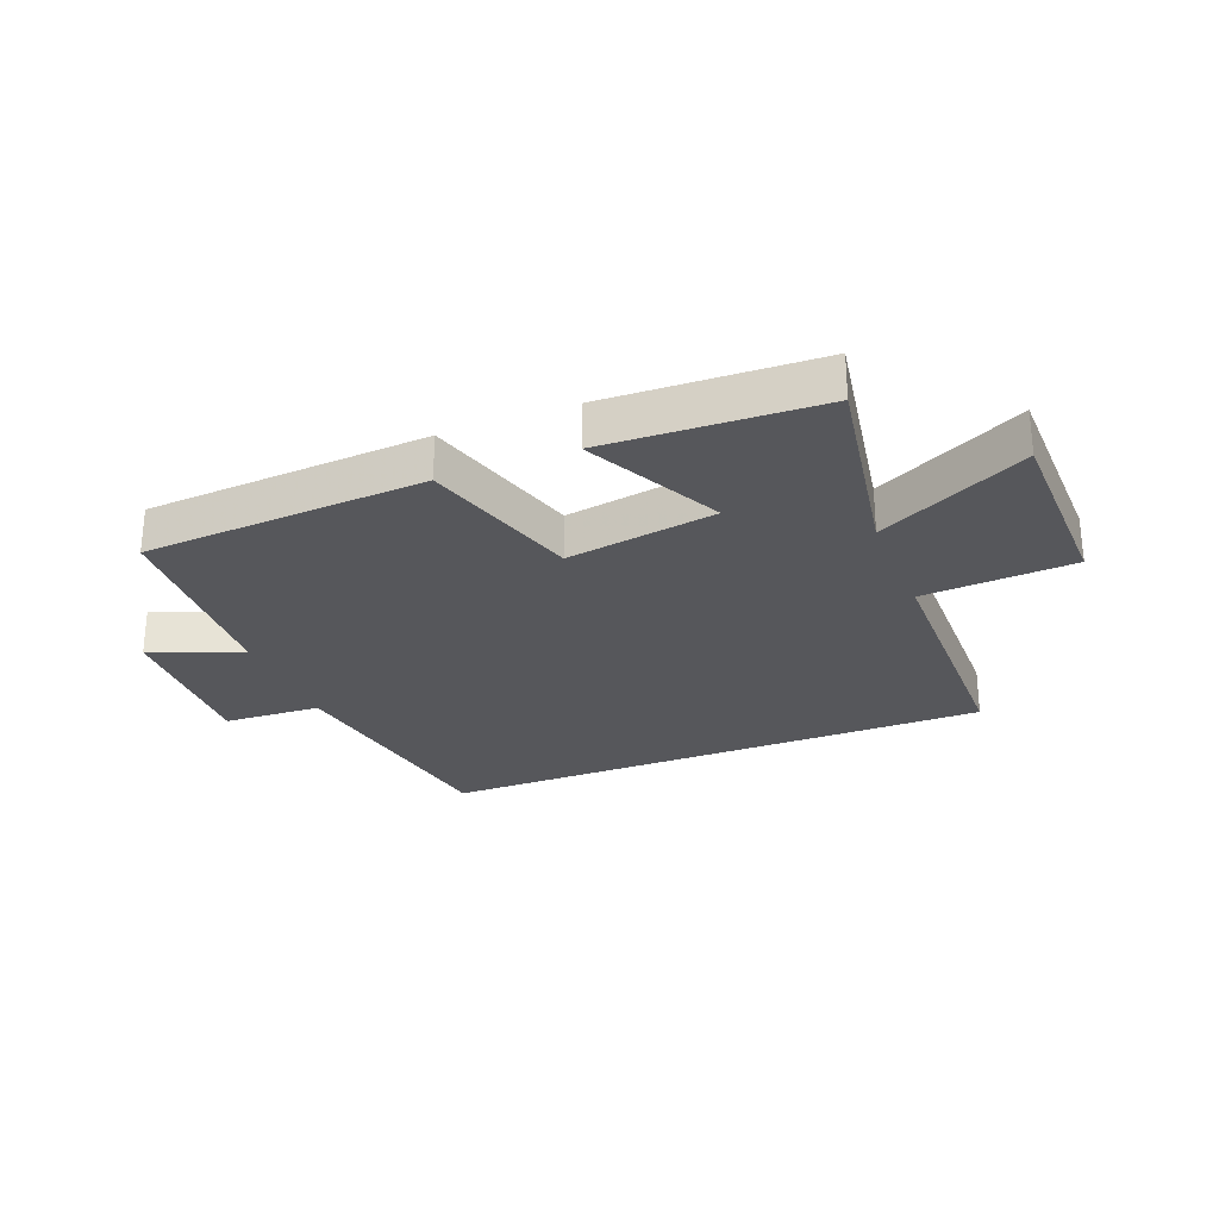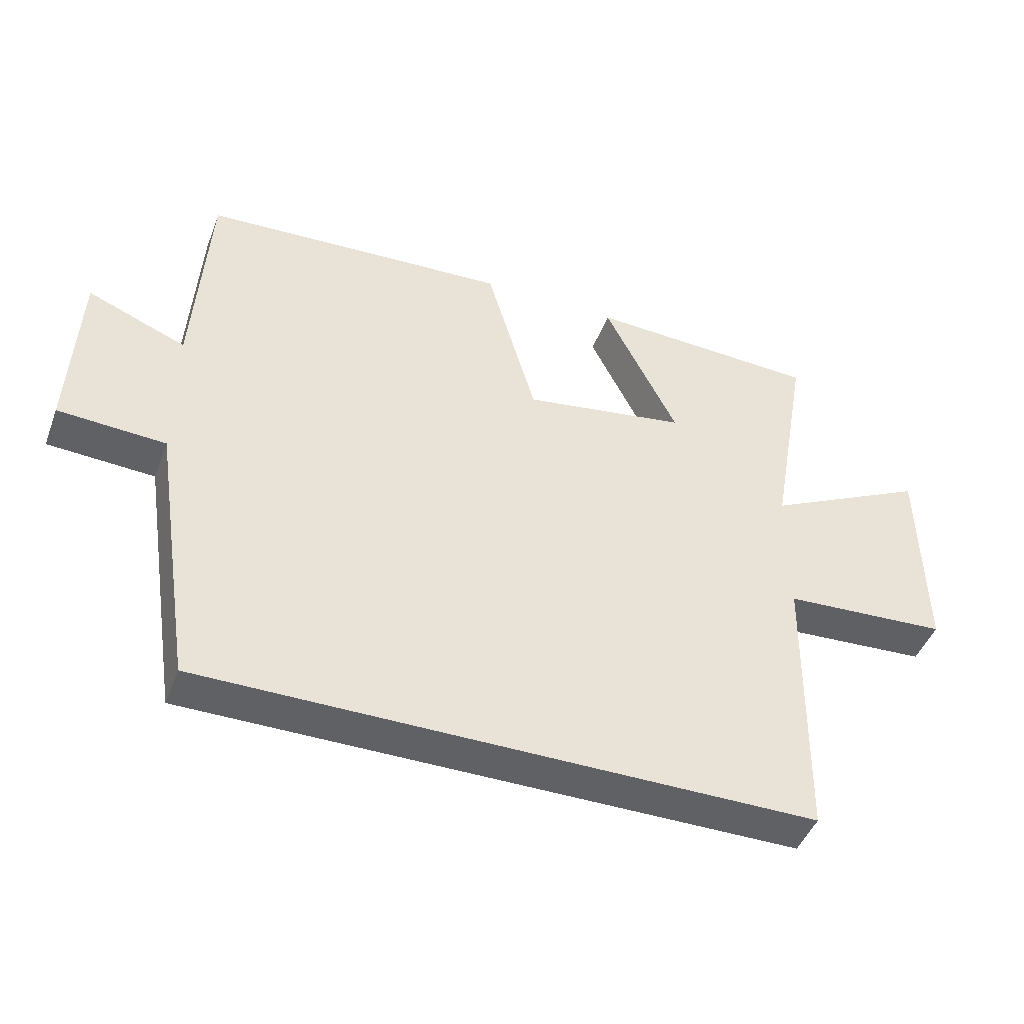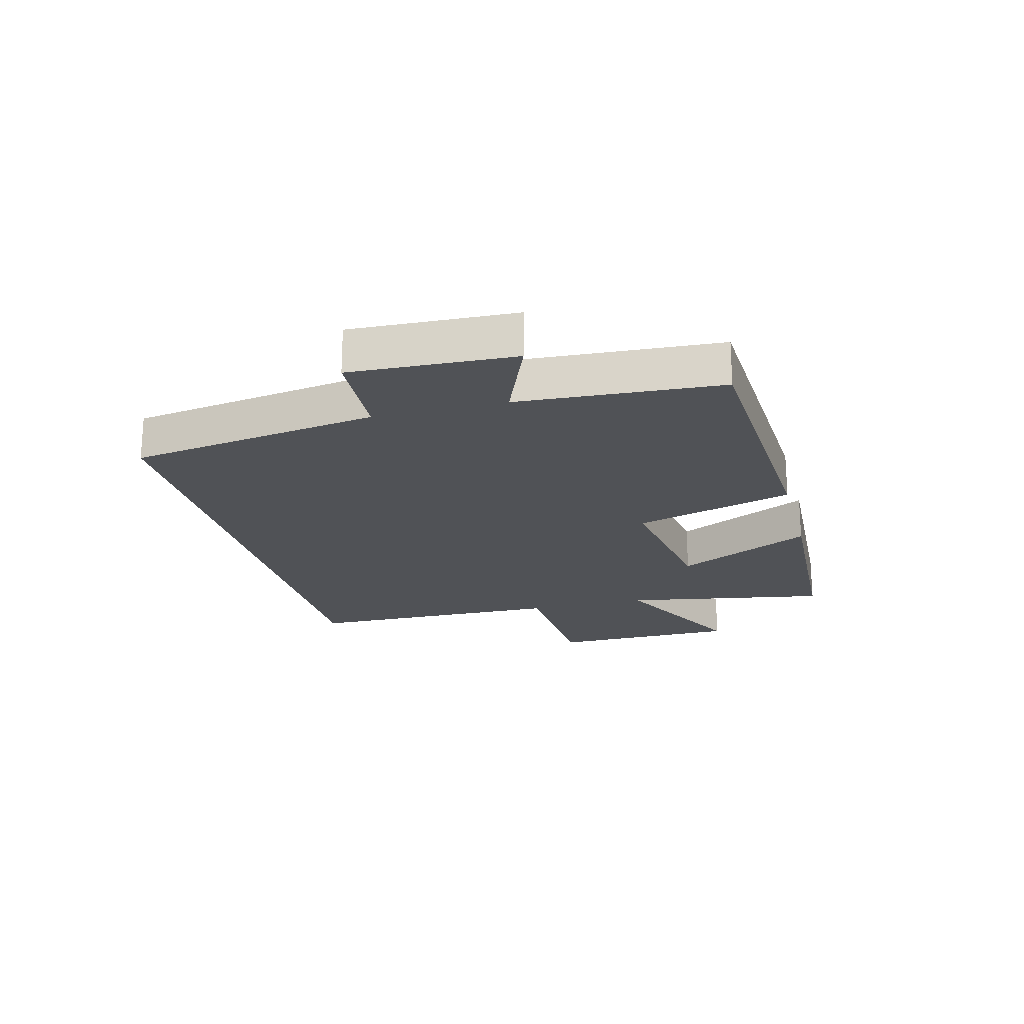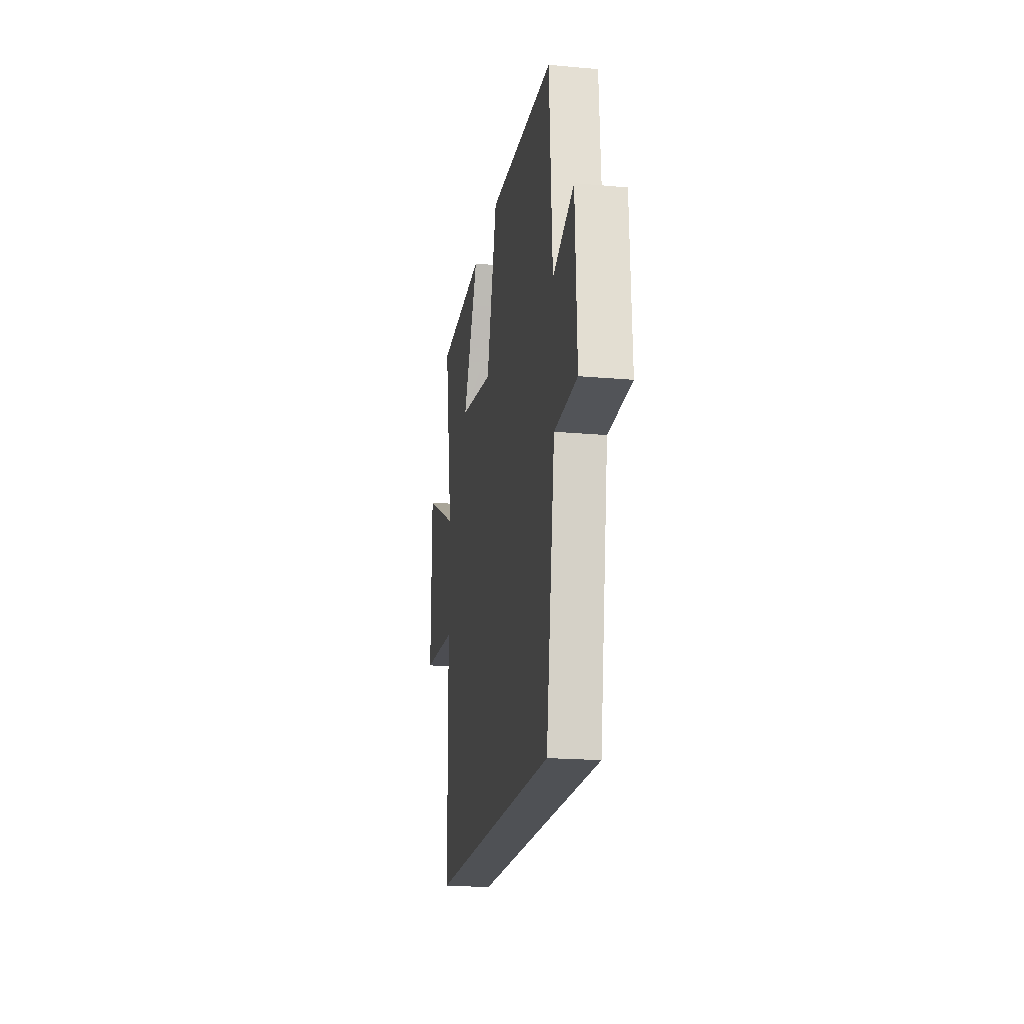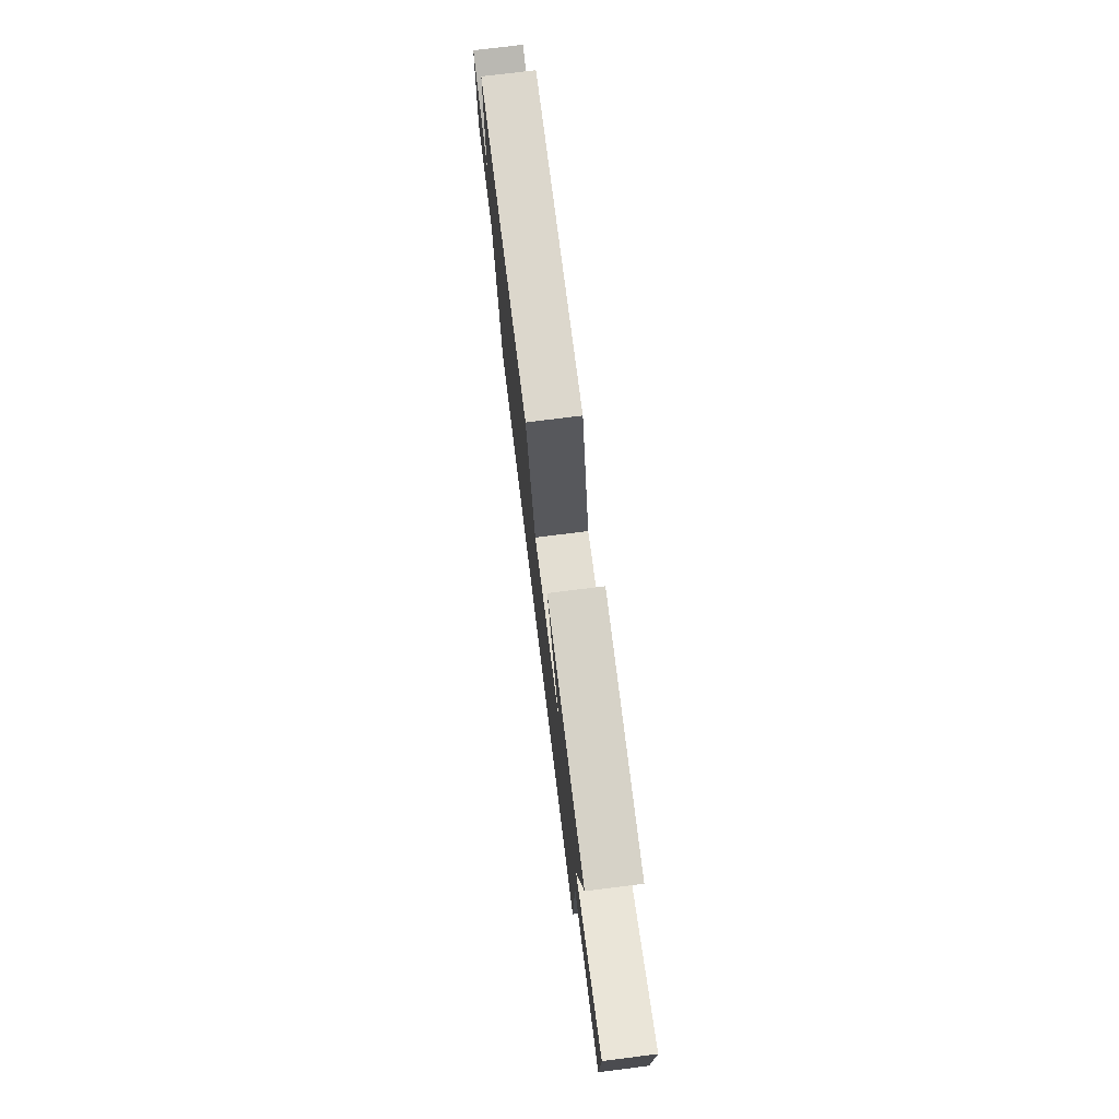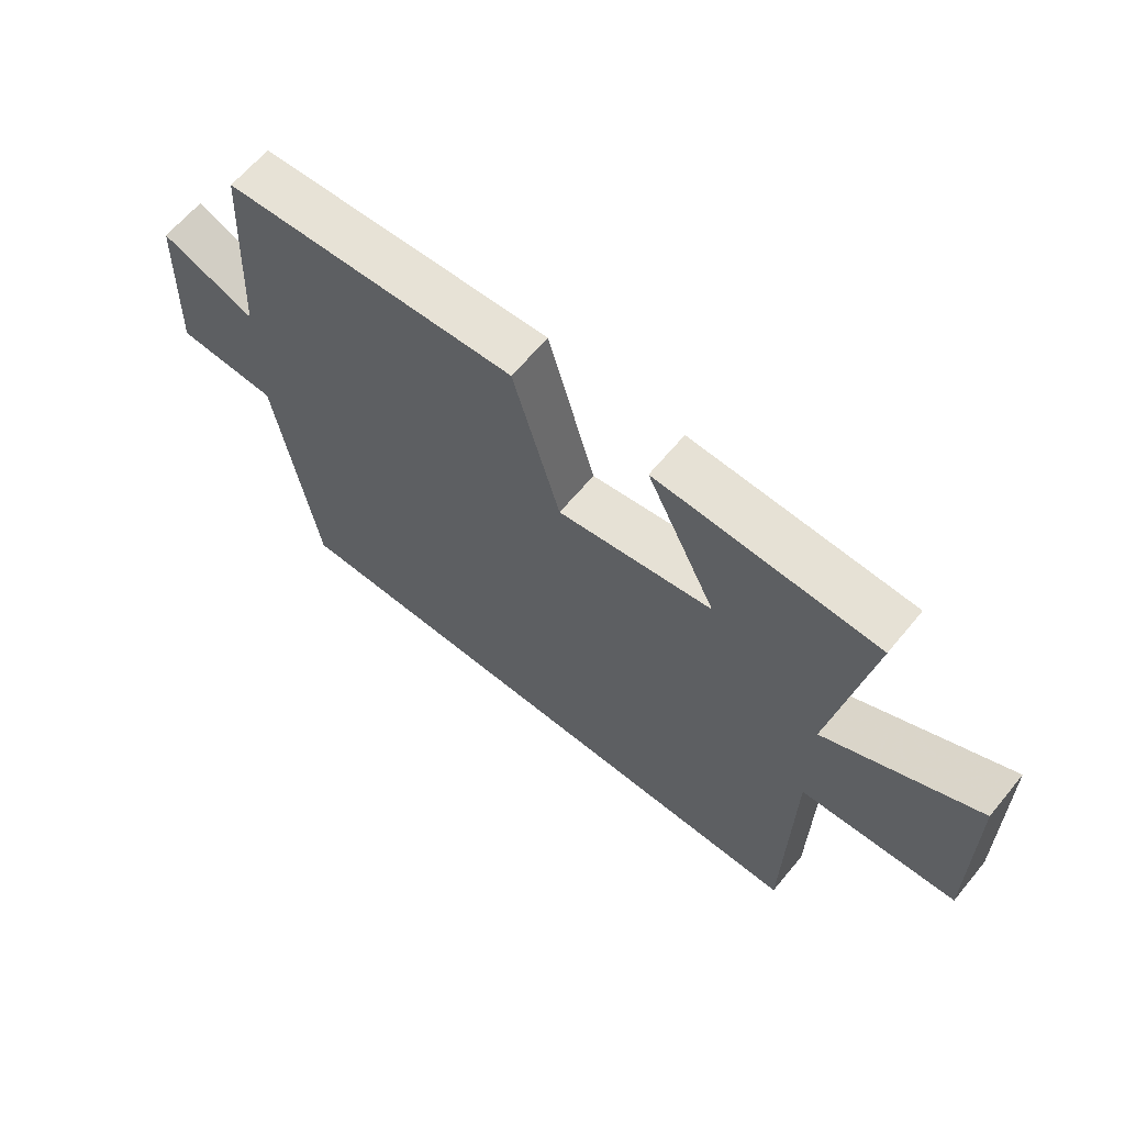
<metadata>
{"format":"obj","ext":"obj","renderer":"f3d","projection":"perspective","resolution":1024,"background":"white","views":[{"elev":-27.2,"azim":21.9,"up":"+Y"},{"elev":-45.6,"azim":-20.2,"up":"+Z"},{"elev":-20.8,"azim":-75.5,"up":"+Y"},{"elev":-19.7,"azim":-99.4,"up":"+Z"},{"elev":76.1,"azim":82.9,"up":"+Z"},{"elev":63.7,"azim":39.6,"up":"+Z"}]}
</metadata>
<code>
v -0.479 0.07 0.473
v -0.008 0.07 0.5
v 0.068 0.07 0.234
v 0.318 0.07 0.274
v 0.206 0.07 0.5
v 0.56 0.07 0.484
v 0.5 0.07 0.142
v 0.747 0.07 0.265
v 0.751 0.07 -0.051
v 0.5 0.07 -0.066
v 0.493 0.07 -0.5
v -0.436 0.07 -0.5
v -0.5 0.07 -0.084
v -0.663 0.07 -0.075
v -0.651 0.07 0.197
v -0.5 0.07 0.136
v -0.479 0 0.473
v -0.008 0 0.5
v 0.068 0 0.234
v 0.318 0 0.274
v 0.206 0 0.5
v 0.56 0 0.484
v 0.5 0 0.142
v 0.747 0 0.265
v 0.751 0 -0.051
v 0.5 0 -0.066
v 0.493 0 -0.5
v -0.436 0 -0.5
v -0.5 0 -0.084
v -0.663 0 -0.075
v -0.651 0 0.197
v -0.5 0 0.136
f 13 14 15 16
f 10 11 12 13
f 7 8 9 10
f 7 10 13 16
f 4 5 6 7
f 3 4 7 16
f 1 2 3 16
f 32 31 30 29
f 29 28 27 26
f 26 25 24 23
f 32 29 26 23
f 23 22 21 20
f 32 23 20 19
f 32 19 18 17
f 1 17 18 2
f 2 18 19 3
f 3 19 20 4
f 4 20 21 5
f 5 21 22 6
f 6 22 23 7
f 7 23 24 8
f 8 24 25 9
f 9 25 26 10
f 10 26 27 11
f 11 27 28 12
f 12 28 29 13
f 13 29 30 14
f 14 30 31 15
f 15 31 32 16
f 16 32 17 1

</code>
